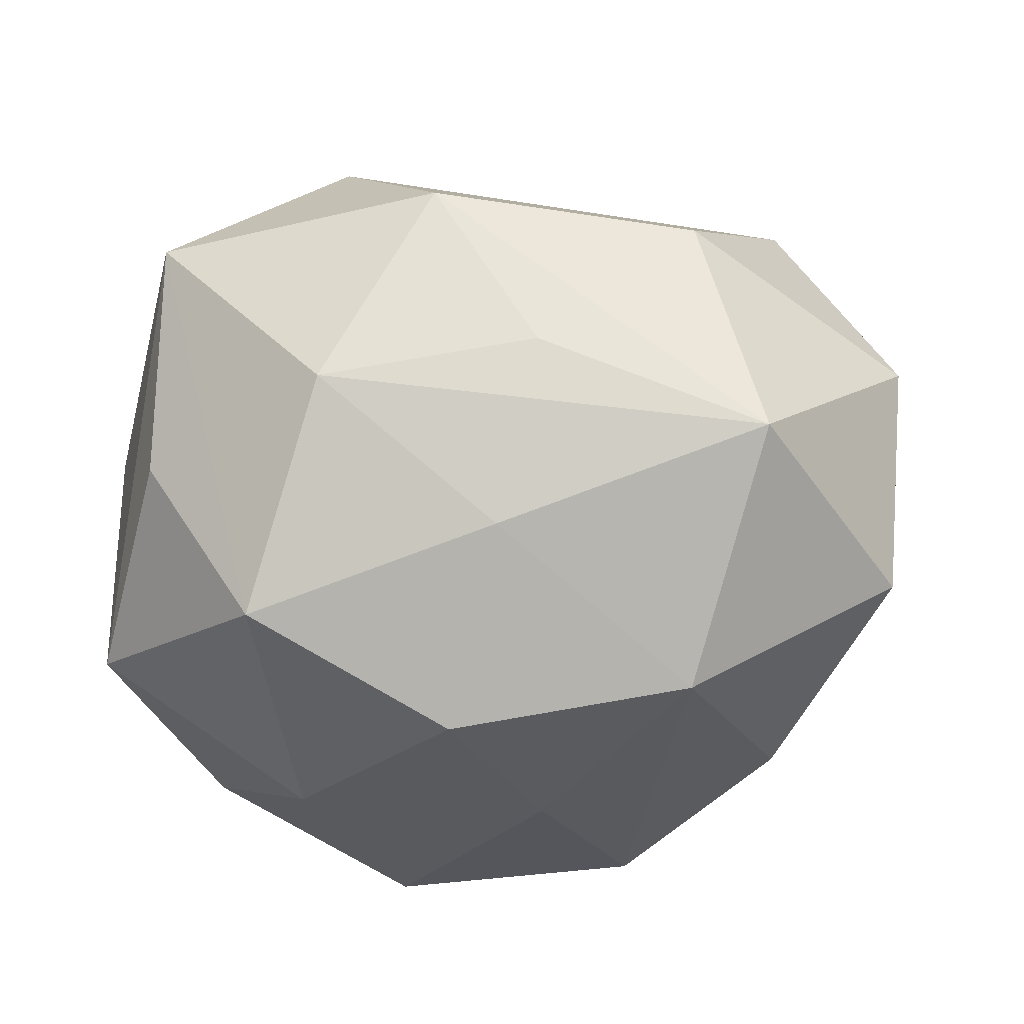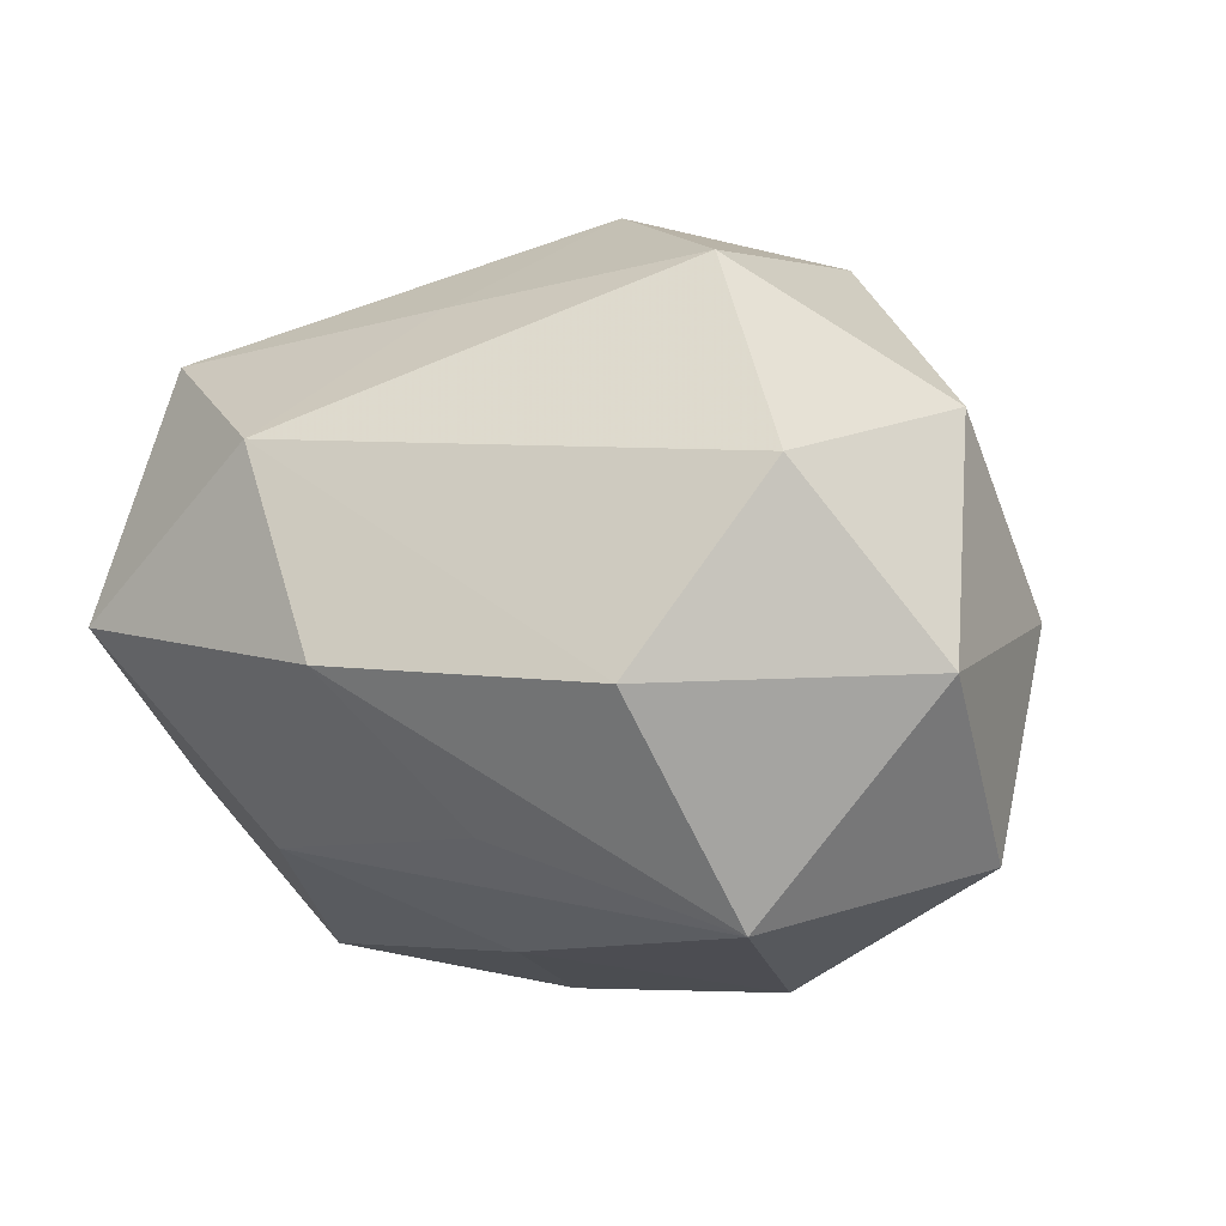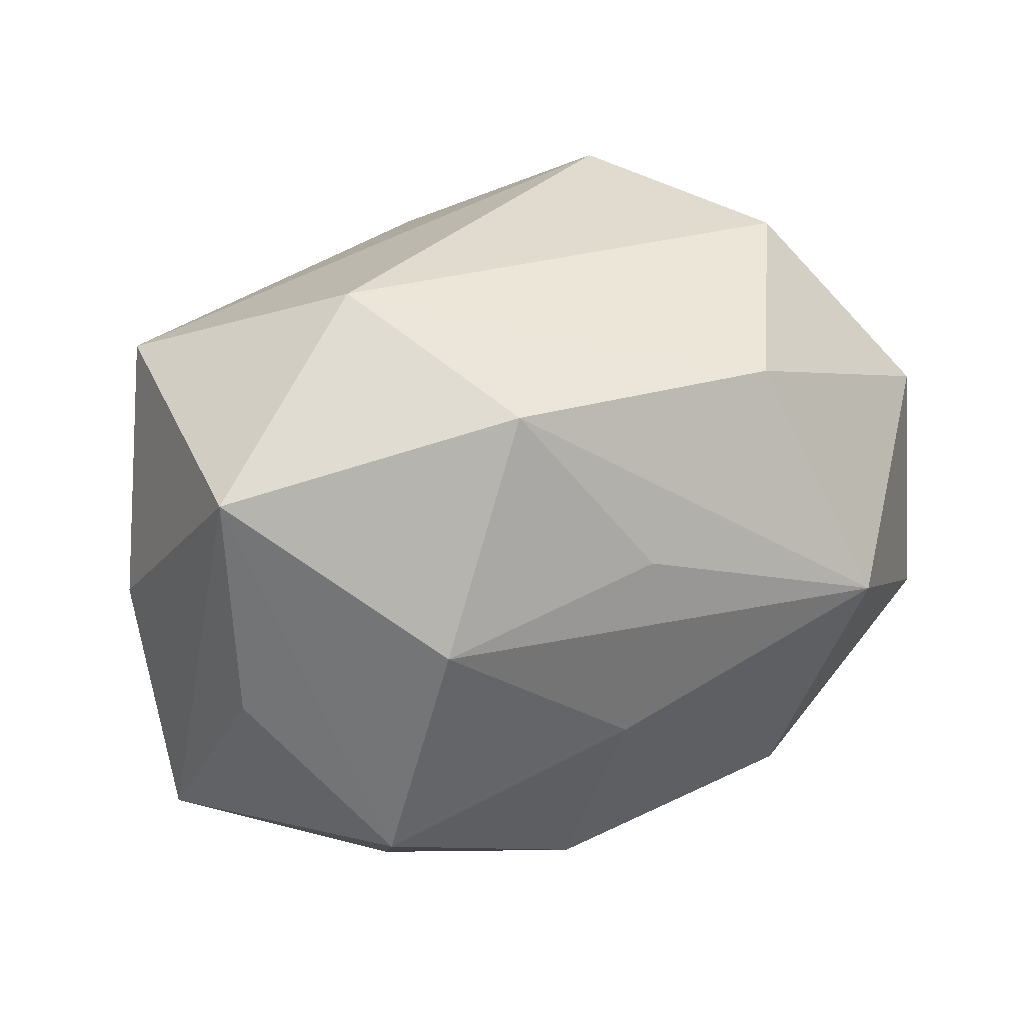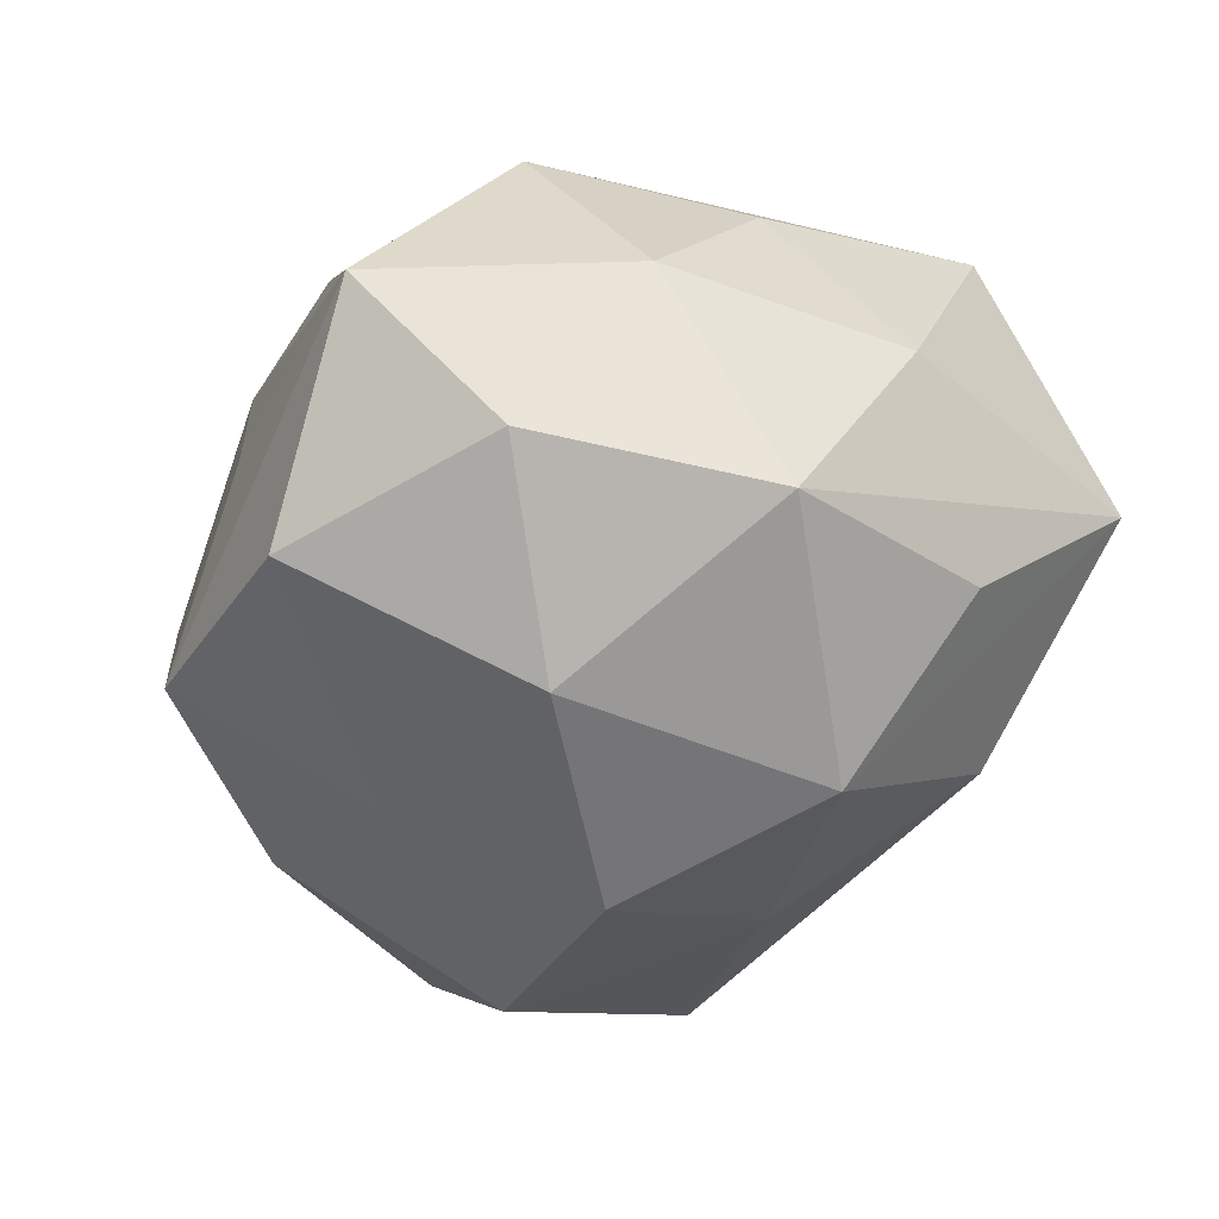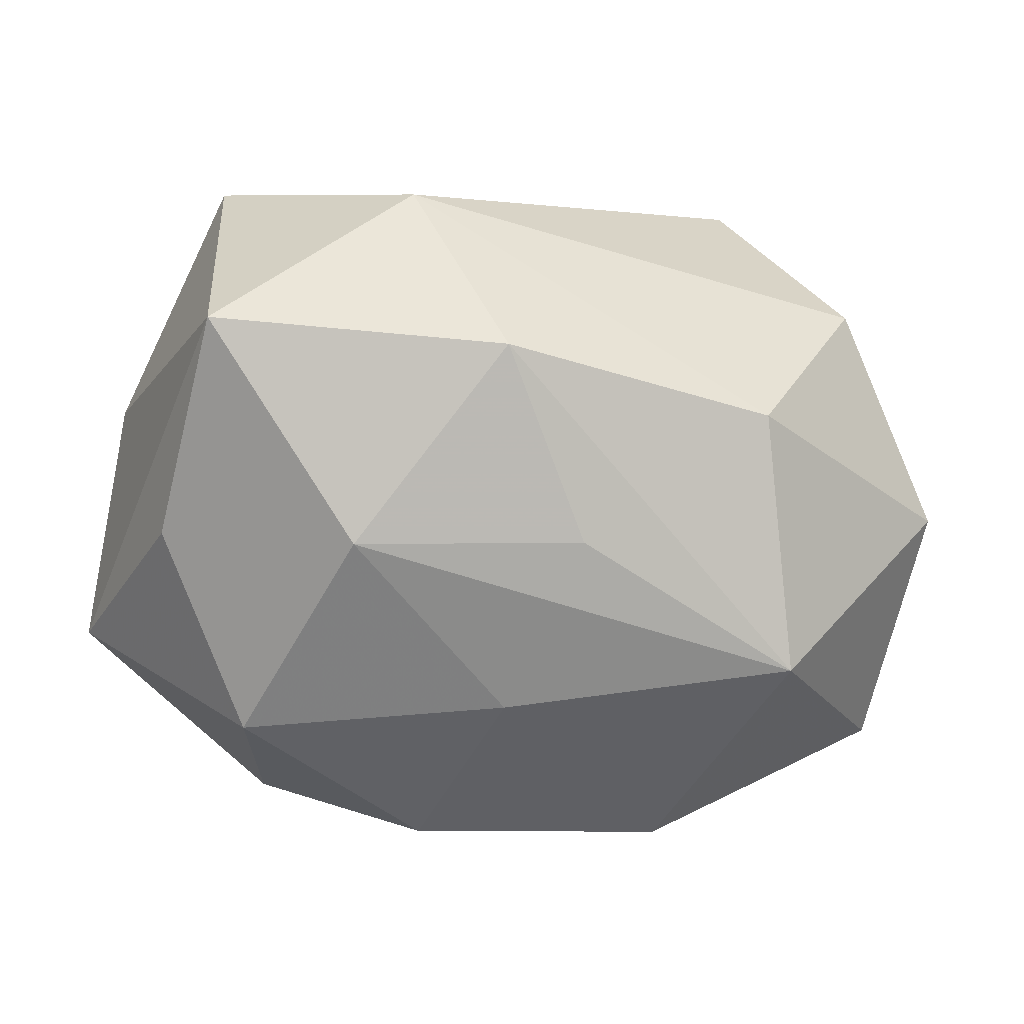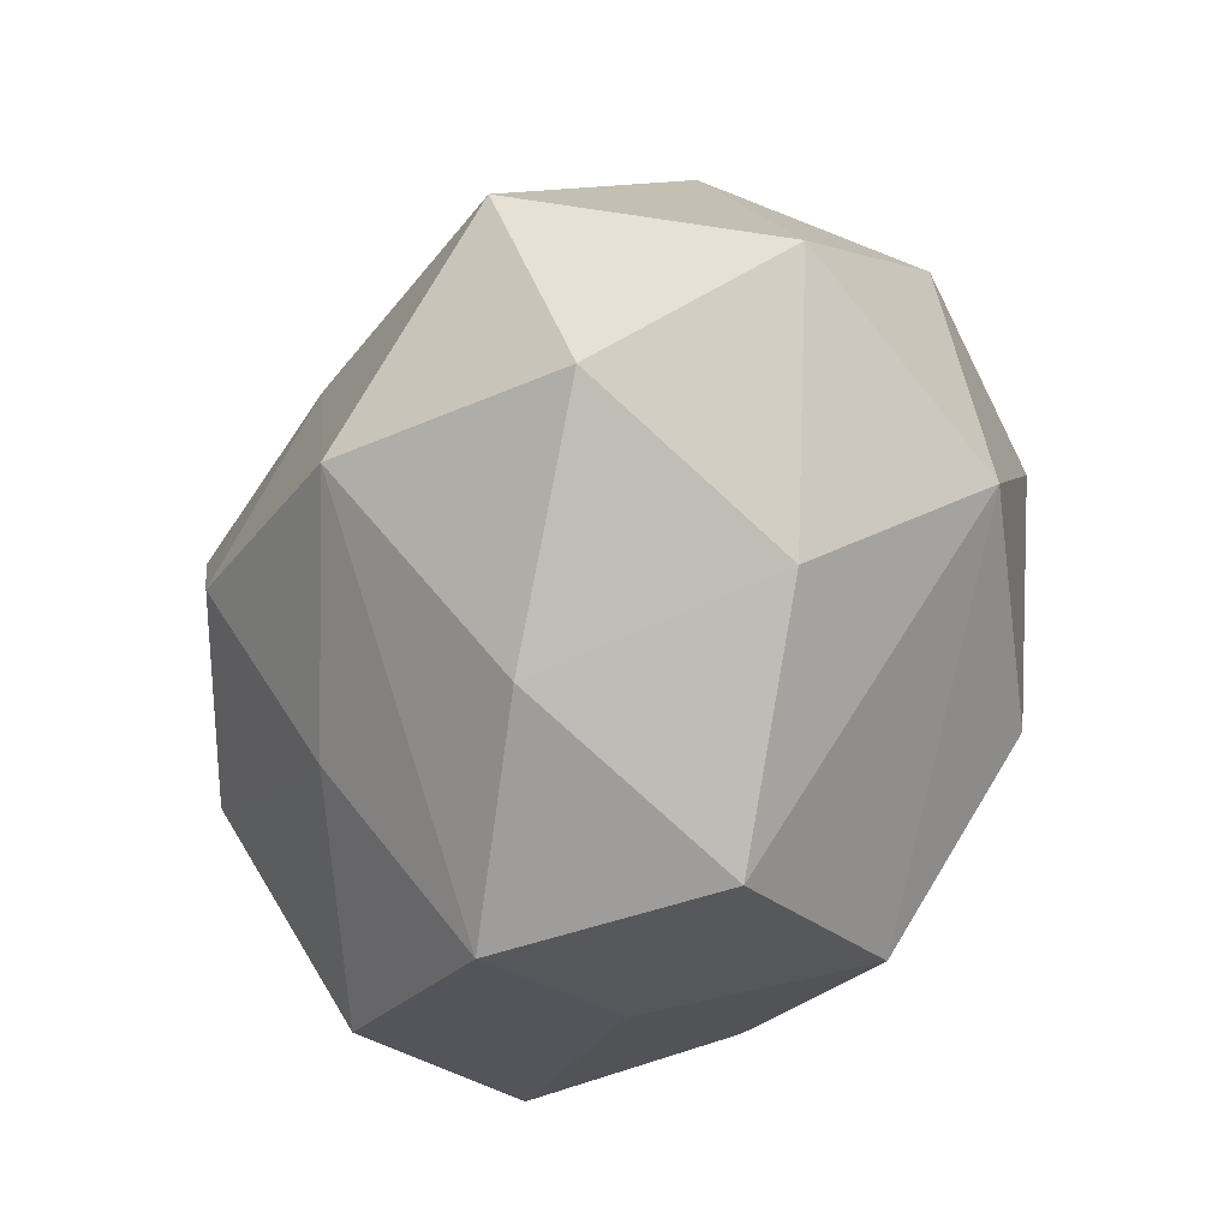
<metadata>
{"format":"obj","ext":"obj","renderer":"f3d","projection":"perspective","resolution":1024,"background":"white","views":[{"elev":-60.5,"azim":-168.7,"up":"+Z"},{"elev":3.4,"azim":-140.9,"up":"+Z"},{"elev":73.8,"azim":160.2,"up":"+Y"},{"elev":-35.6,"azim":70.6,"up":"+Z"},{"elev":62.9,"azim":-175.6,"up":"+Y"},{"elev":-32.5,"azim":-114.1,"up":"+Y"}]}
</metadata>
<code>
v -0.03562 -0.00242 0.01767
v -0.001825 0.03749 -0.002164
v -0.02388 -0.02266 -0.01773
v 0.003198 -0.0338 0.003555
v 0.03635 0.01255 0.00195
v -0.003338 0.01485 -0.02725
v 0.03744 -0.009726 0.003709
v -0.04277 0.009646 -0.00242
v -0.0355 -0.01469 -0.0001462
v 0.002668 0.01698 0.02586
v 0.004521 -0.002046 -0.0337
v 0.01148 -0.02913 0.01794
v -0.02106 0.01132 0.03
v -0.01805 -0.003314 -0.03159
v 0.02757 -0.03135 0.004783
v -0.02914 0.0177 -0.02283
v -0.006673 -0.03639 -0.01345
v 0.01067 0.02846 -0.01836
v 0.03278 -0.01955 -0.01149
v 0.02526 0.03589 -0.0004706
v -0.02075 -0.03354 0.002145
v -0.00962 0.02706 -0.01593
v -0.02544 0.02913 -0.002897
v 0.03182 0.001583 0.01677
v -0.009138 -0.03092 0.02063
v 0.03889 0.0006907 -0.01654
v 0.02694 -0.01705 0.02153
v 0.01711 0.001177 0.02879
v 0.02074 0.01126 -0.02963
v -0.01773 -0.01229 0.02953
v 0.01624 -0.0332 -0.01517
v -0.002599 0.0002019 0.03398
v -0.03823 -0.004031 -0.01913
v 0.02796 0.0229 0.0213
v -0.0009632 -0.01931 -0.02479
v 0.02944 0.01992 -0.0144
v -0.03333 0.01911 0.01422
v 0.02137 -0.01231 -0.02626
v 0.008356 0.03423 0.01514
v 0.005327 -0.01751 0.03062
f 3 14 17
f 33 14 3
f 16 14 33
f 34 20 39
f 5 20 34
f 26 20 5
f 17 4 25
f 39 20 2
f 8 16 33
f 14 16 6
f 6 11 14
f 29 11 6
f 35 31 17
f 17 14 35
f 14 11 35
f 24 34 27
f 5 34 24
f 38 11 29
f 29 26 38
f 31 35 38
f 38 35 11
f 29 20 36
f 36 26 29
f 20 26 36
f 15 25 4
f 17 31 15
f 15 4 17
f 33 3 9
f 9 8 33
f 18 20 29
f 18 2 20
f 29 6 18
f 18 6 16
f 37 13 39
f 7 26 5
f 5 24 7
f 7 24 27
f 27 15 7
f 27 34 28
f 34 32 28
f 13 32 10
f 10 32 34
f 39 13 10
f 10 34 39
f 27 28 40
f 40 28 32
f 30 32 13
f 25 40 30
f 30 40 32
f 19 15 31
f 31 38 19
f 19 38 26
f 26 7 19
f 19 7 15
f 21 3 17
f 21 9 3
f 17 25 21
f 16 2 22
f 22 18 16
f 2 18 22
f 16 8 23
f 8 37 23
f 23 2 16
f 39 2 23
f 23 37 39
f 25 15 12
f 12 40 25
f 12 15 27
f 27 40 12
f 8 9 1
f 1 37 8
f 9 21 1
f 13 37 1
f 1 30 13
f 25 30 1
f 1 21 25

</code>
